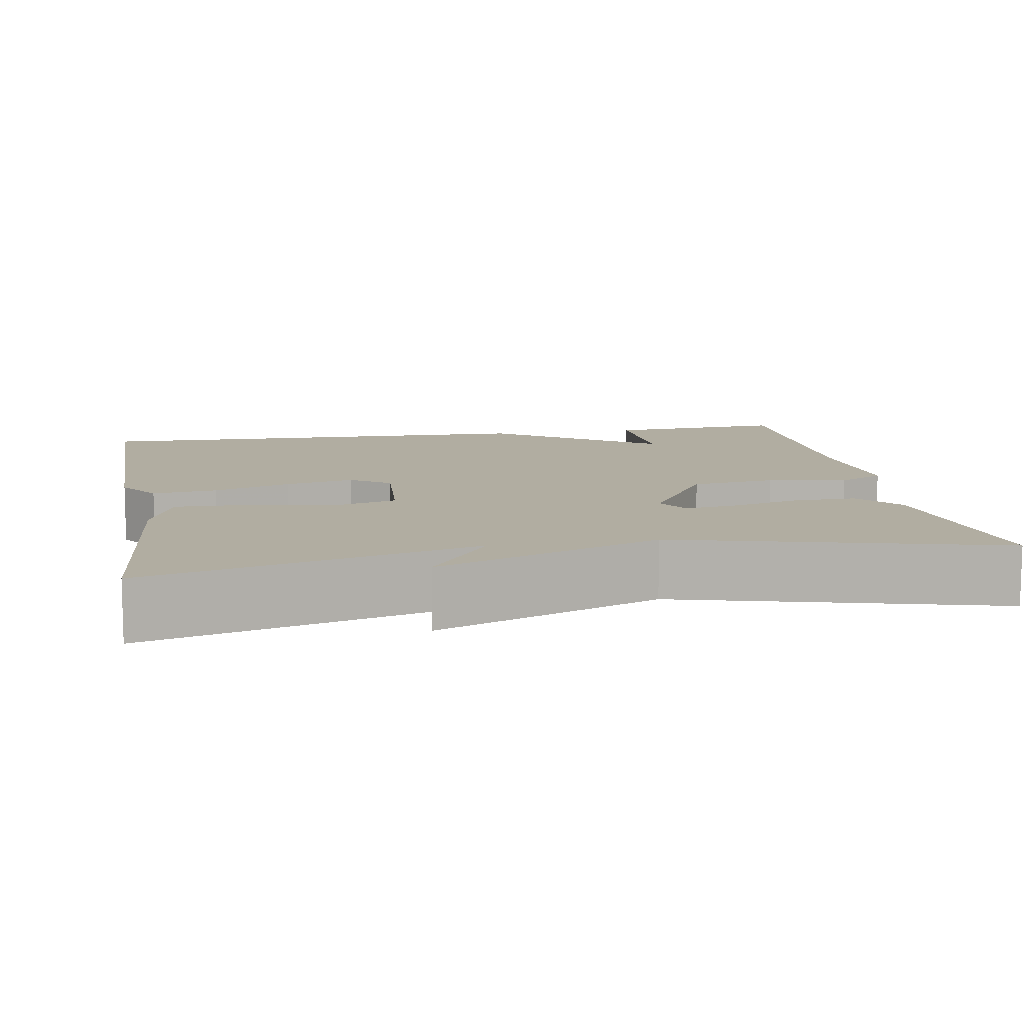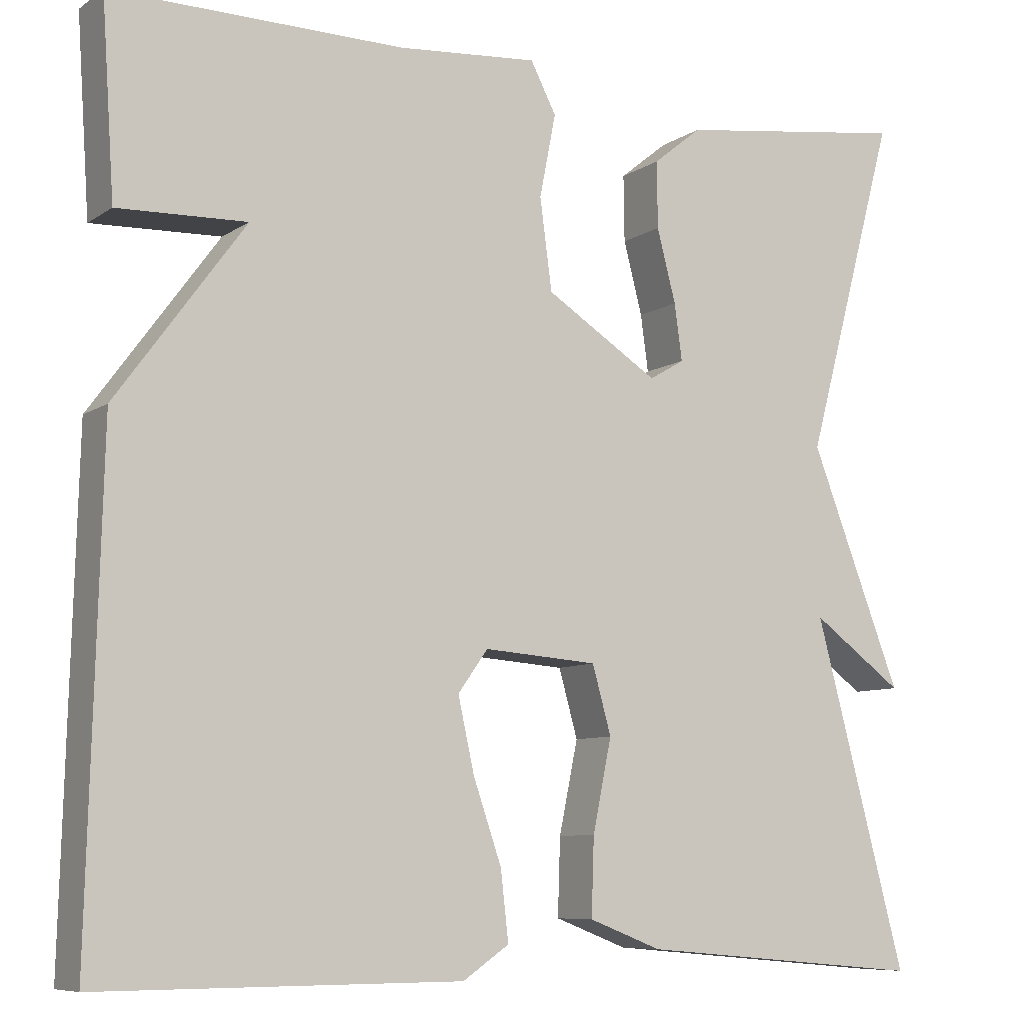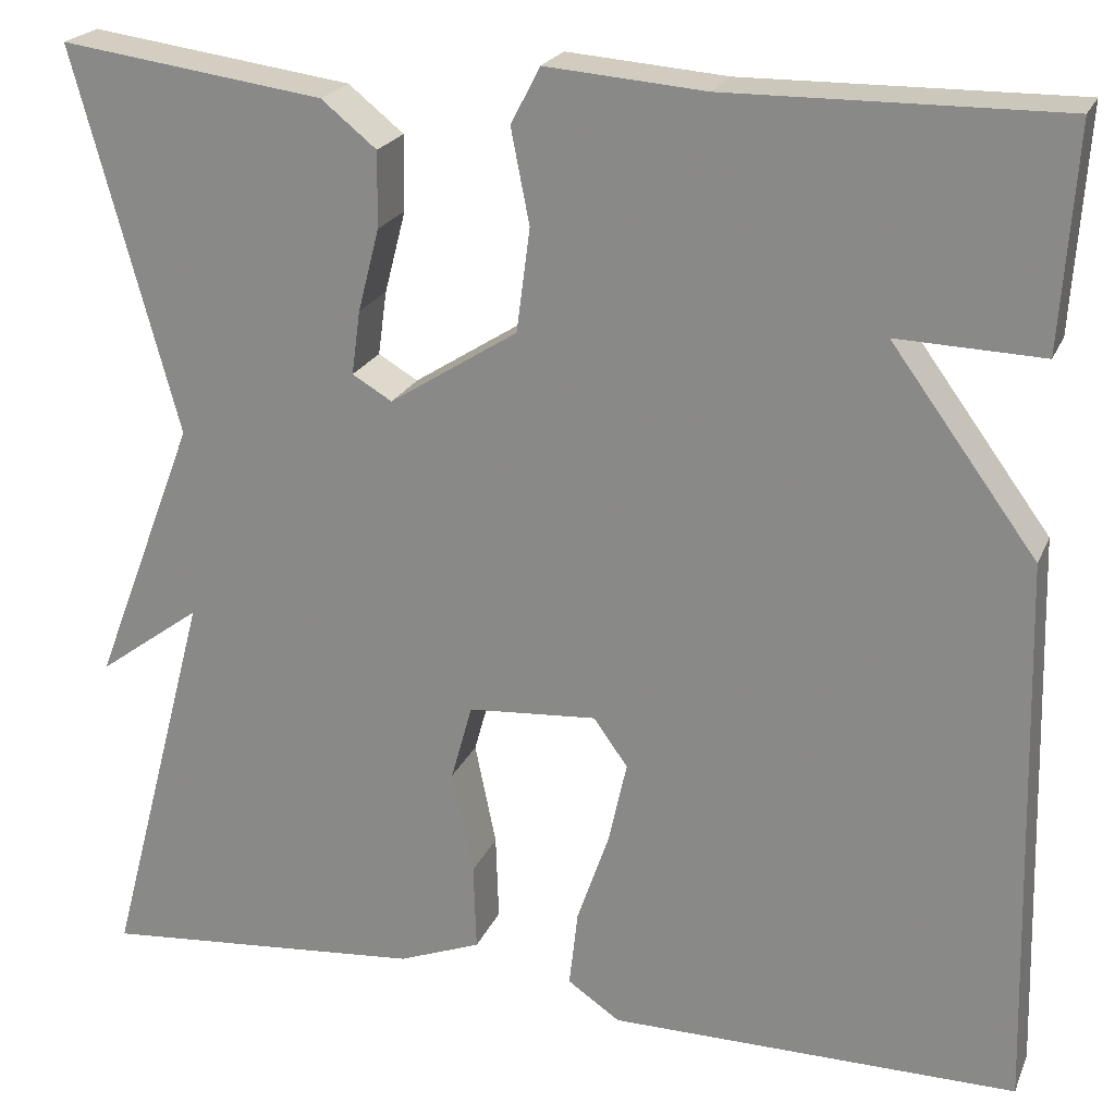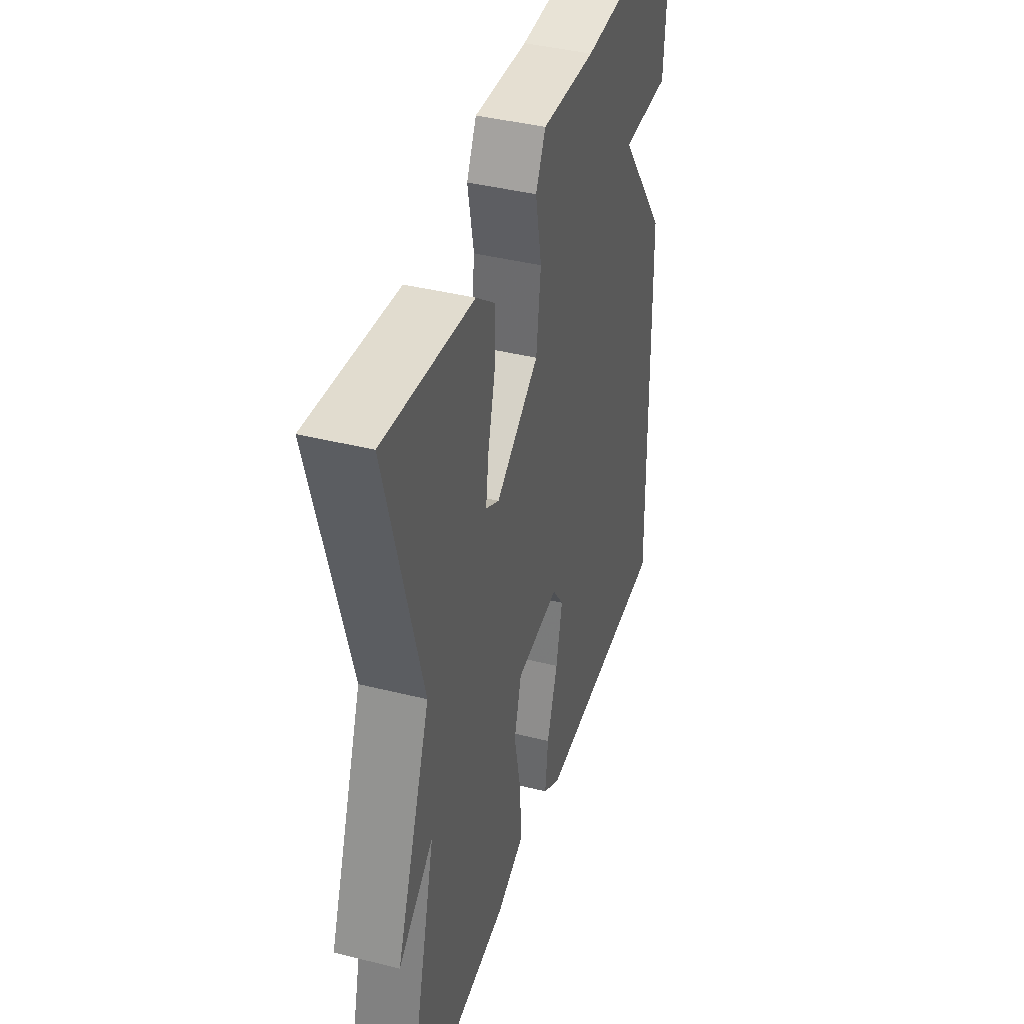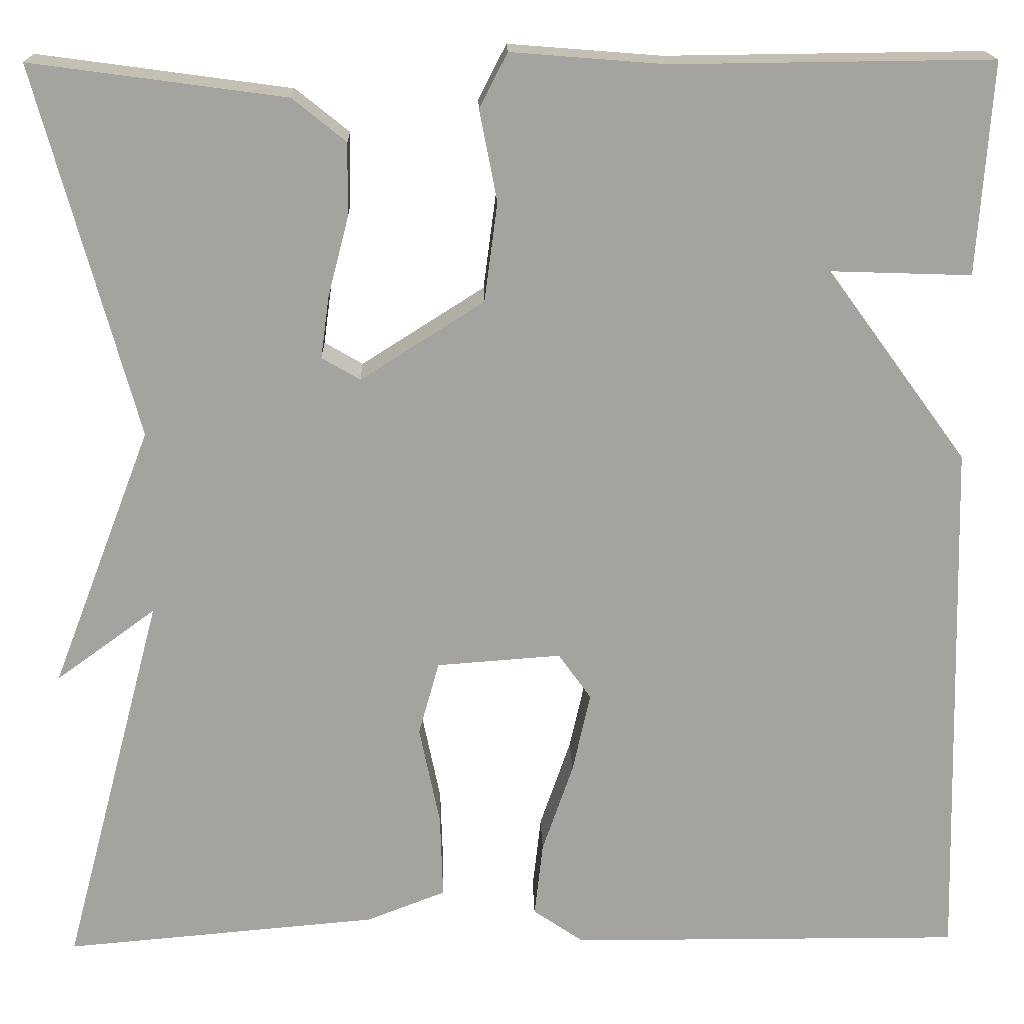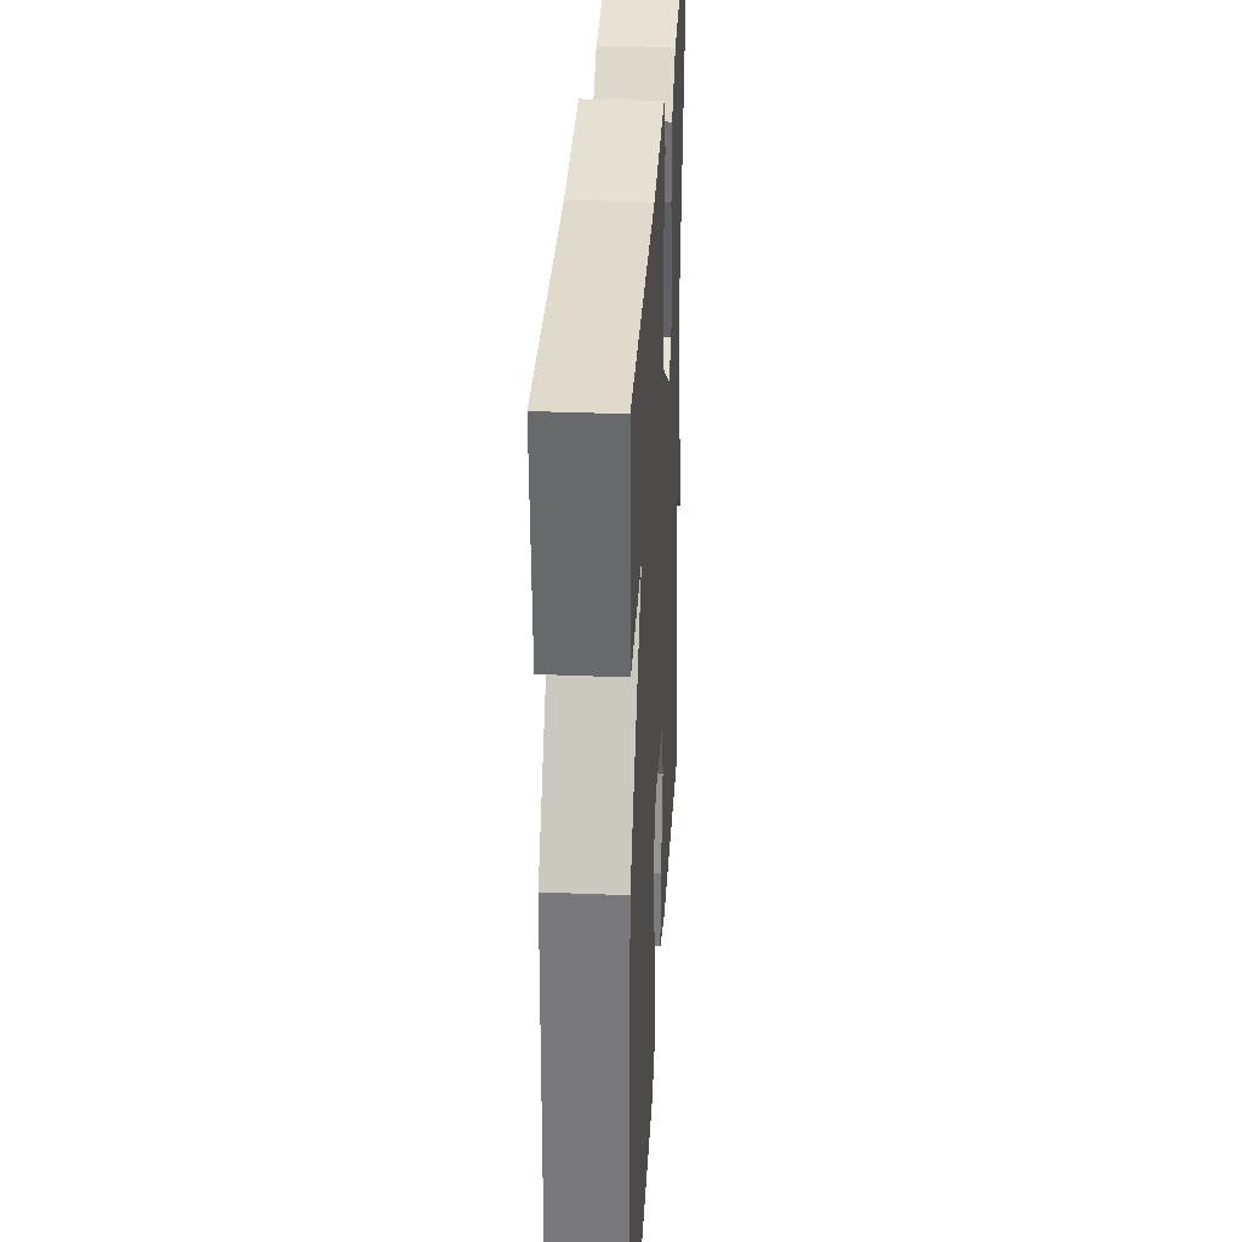
<metadata>
{"format":"obj","ext":"obj","renderer":"f3d","projection":"perspective","resolution":1024,"background":"white","views":[{"elev":10.3,"azim":-100.2,"up":"+Y"},{"elev":-8.1,"azim":149.7,"up":"+Z"},{"elev":21.9,"azim":18.6,"up":"+Z"},{"elev":41.2,"azim":-73.1,"up":"+Z"},{"elev":17.4,"azim":-1.3,"up":"+Z"},{"elev":33.2,"azim":93.3,"up":"+Z"}]}
</metadata>
<code>
v -0.5 0.07 0.5
v -0.228 0.07 0.463
v -0.171 0.07 0.417
v -0.172 0.07 0.339
v -0.194 0.07 0.254
v -0.203 0.07 0.188
v -0.162 0.07 0.164
v -0.03 0.07 0.248
v -0.016 0.07 0.354
v -0.035 0.07 0.451
v -0.005 0.07 0.509
v 0.159 0.07 0.496
v 0.5 0.07 0.5
v 0.485 0.07 0.274
v 0.335 0.07 0.279
v 0.485 0.07 0.074
v 0.5 0.07 -0.5
v 0.079 0.07 -0.499
v 0.025 0.07 -0.462
v 0.034 0.07 -0.382
v 0.067 0.07 -0.286
v 0.086 0.07 -0.2
v 0.051 0.07 -0.151
v -0.082 0.07 -0.161
v -0.104 0.07 -0.24
v -0.082 0.07 -0.347
v -0.079 0.07 -0.437
v -0.164 0.07 -0.47
v -0.5 0.07 -0.5
v -0.393 0.07 -0.095
v -0.5 0.07 -0.173
v -0.393 0.07 0.105
v -0.5 0 0.5
v -0.228 0 0.463
v -0.171 0 0.417
v -0.172 0 0.339
v -0.194 0 0.254
v -0.203 0 0.188
v -0.162 0 0.164
v -0.03 0 0.248
v -0.016 0 0.354
v -0.035 0 0.451
v -0.005 0 0.509
v 0.159 0 0.496
v 0.5 0 0.5
v 0.485 0 0.274
v 0.335 0 0.279
v 0.485 0 0.074
v 0.5 0 -0.5
v 0.079 0 -0.499
v 0.025 0 -0.462
v 0.034 0 -0.382
v 0.067 0 -0.286
v 0.086 0 -0.2
v 0.051 0 -0.151
v -0.082 0 -0.161
v -0.104 0 -0.24
v -0.082 0 -0.347
v -0.079 0 -0.437
v -0.164 0 -0.47
v -0.5 0 -0.5
v -0.393 0 -0.095
v -0.5 0 -0.173
v -0.393 0 0.105
f 30 31 32
f 28 29 30
f 27 28 30
f 26 27 30
f 25 26 30
f 24 25 30 32
f 23 24 32 1
f 19 20 21
f 18 19 21
f 17 18 21
f 16 17 21
f 15 16 21
f 15 21 22
f 12 13 14 15
f 11 12 15
f 10 11 15
f 9 10 15
f 15 22 23
f 9 15 23
f 8 9 23
f 3 4 5
f 2 3 5
f 1 2 5
f 1 5 6
f 23 1 6
f 7 8 23
f 6 7 23
f 64 63 62
f 62 61 60
f 62 60 59
f 62 59 58
f 62 58 57
f 64 62 57 56
f 33 64 56 55
f 53 52 51
f 53 51 50
f 53 50 49
f 53 49 48
f 53 48 47
f 54 53 47
f 47 46 45 44
f 47 44 43
f 47 43 42
f 47 42 41
f 55 54 47
f 55 47 41
f 55 41 40
f 37 36 35
f 37 35 34
f 37 34 33
f 38 37 33
f 38 33 55
f 55 40 39
f 55 39 38
f 1 33 34 2
f 2 34 35 3
f 3 35 36 4
f 4 36 37 5
f 5 37 38 6
f 6 38 39 7
f 7 39 40 8
f 8 40 41 9
f 9 41 42 10
f 10 42 43 11
f 11 43 44 12
f 12 44 45 13
f 13 45 46 14
f 14 46 47 15
f 15 47 48 16
f 16 48 49 17
f 17 49 50 18
f 18 50 51 19
f 19 51 52 20
f 20 52 53 21
f 21 53 54 22
f 22 54 55 23
f 23 55 56 24
f 24 56 57 25
f 25 57 58 26
f 26 58 59 27
f 27 59 60 28
f 28 60 61 29
f 29 61 62 30
f 30 62 63 31
f 31 63 64 32
f 32 64 33 1

</code>
